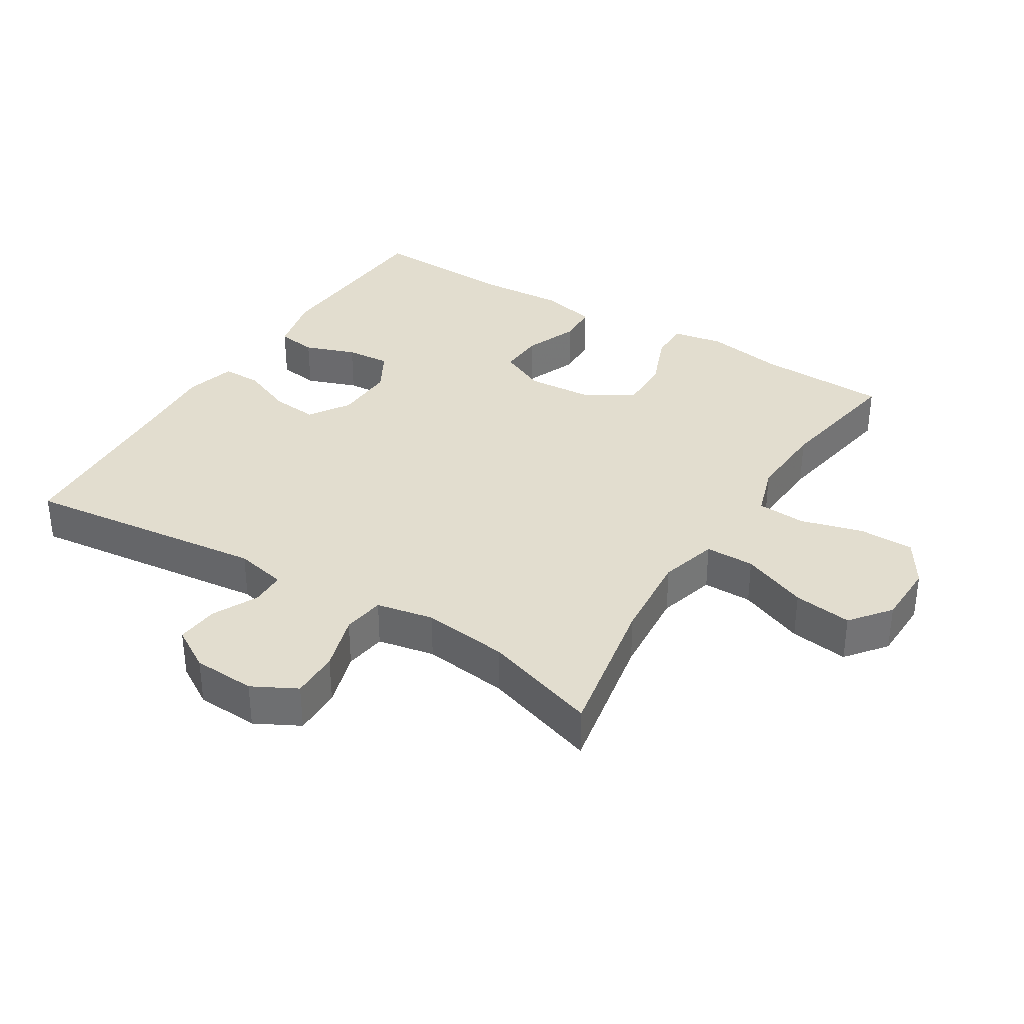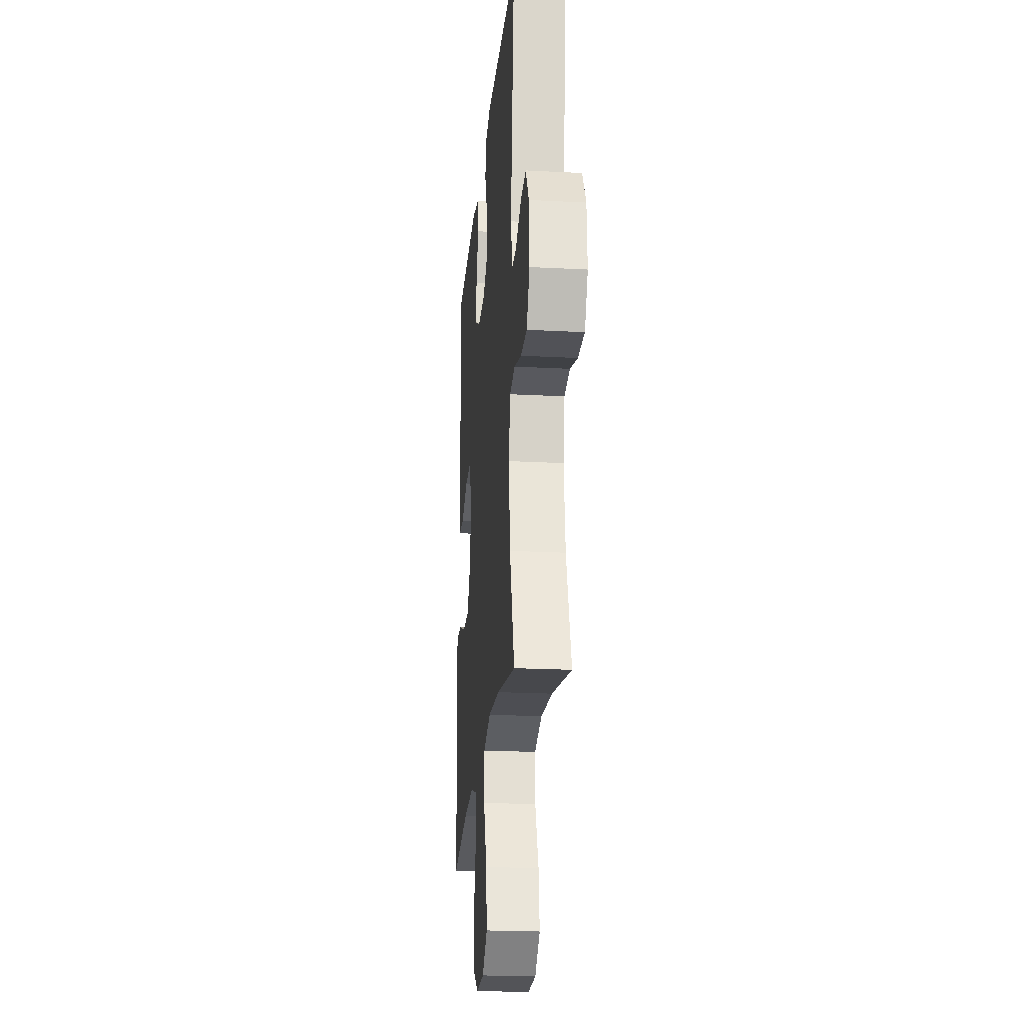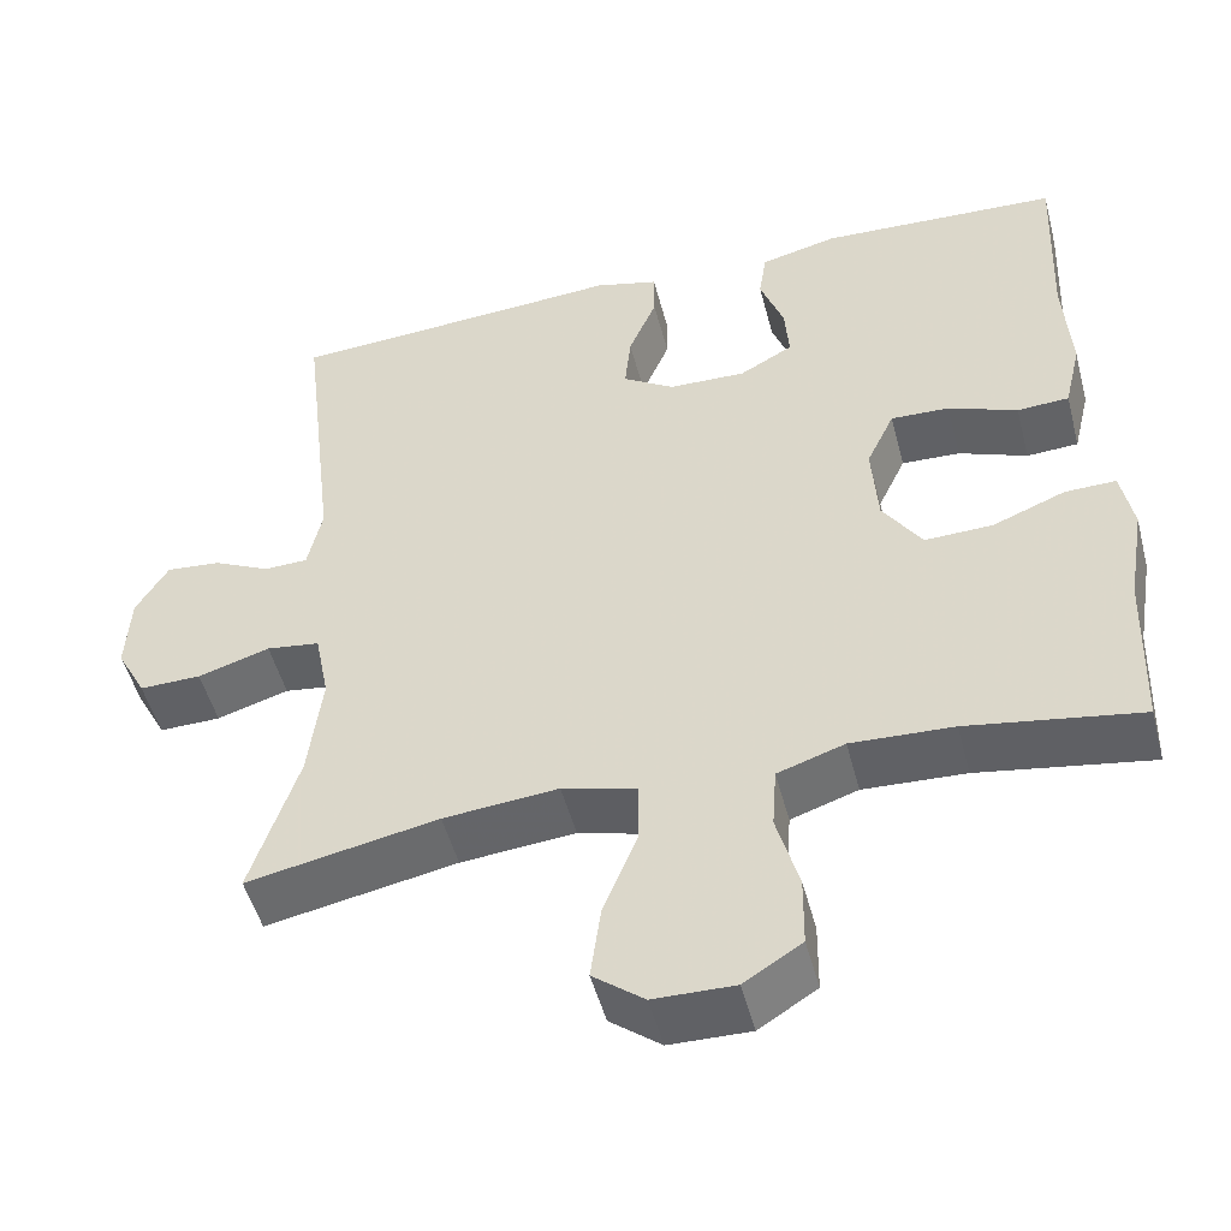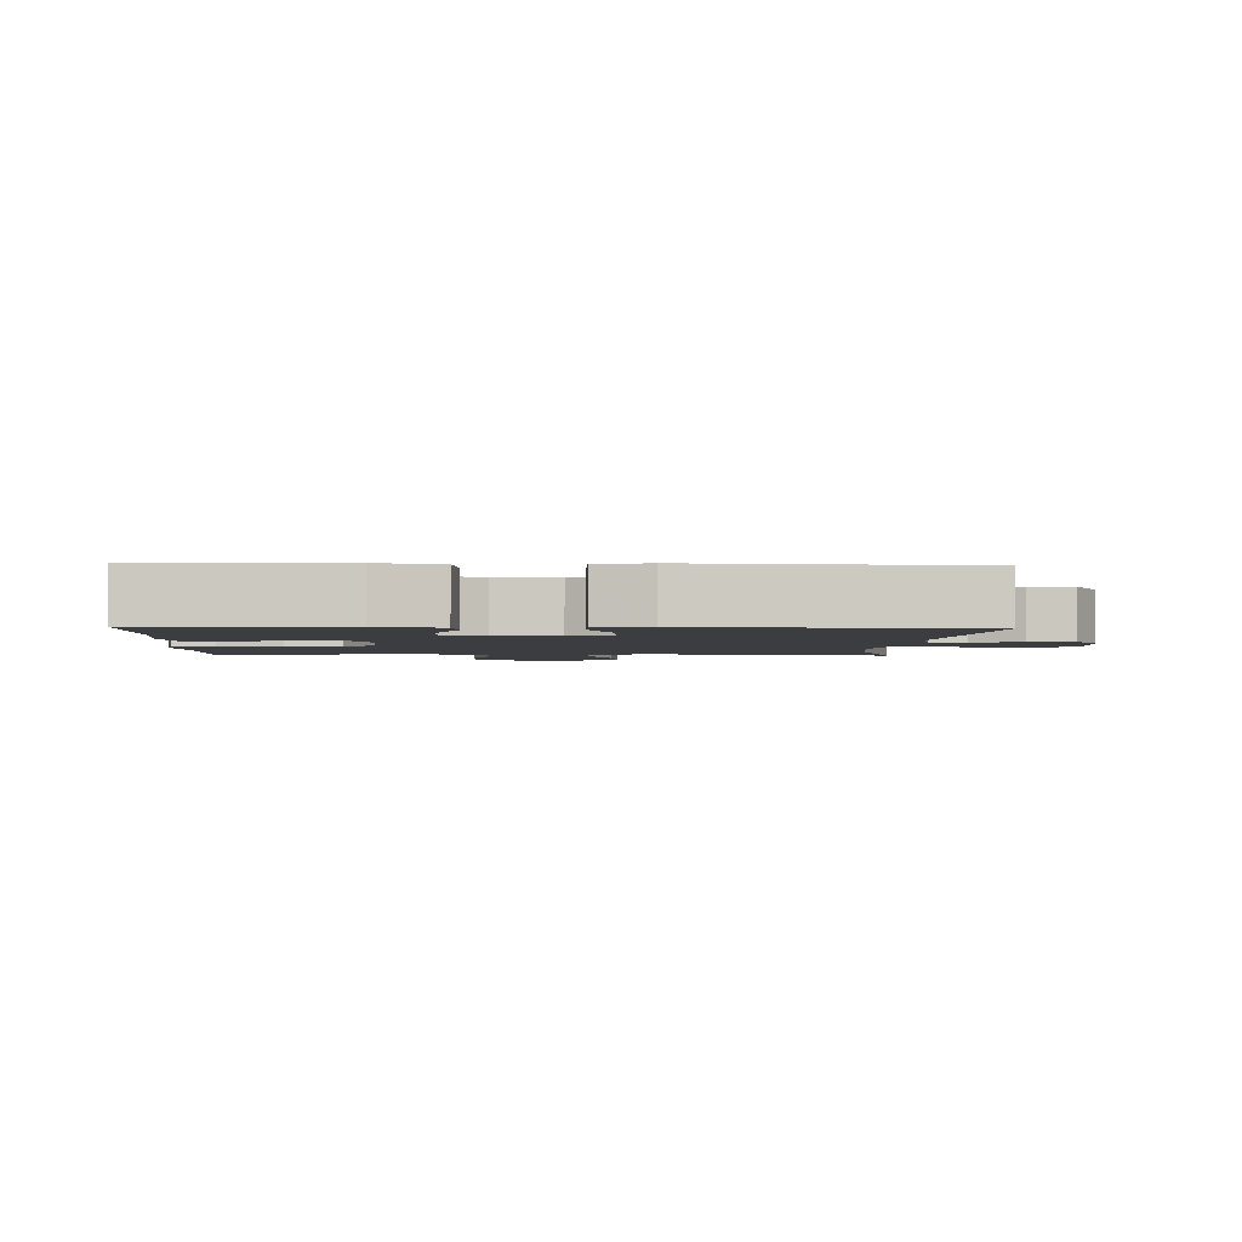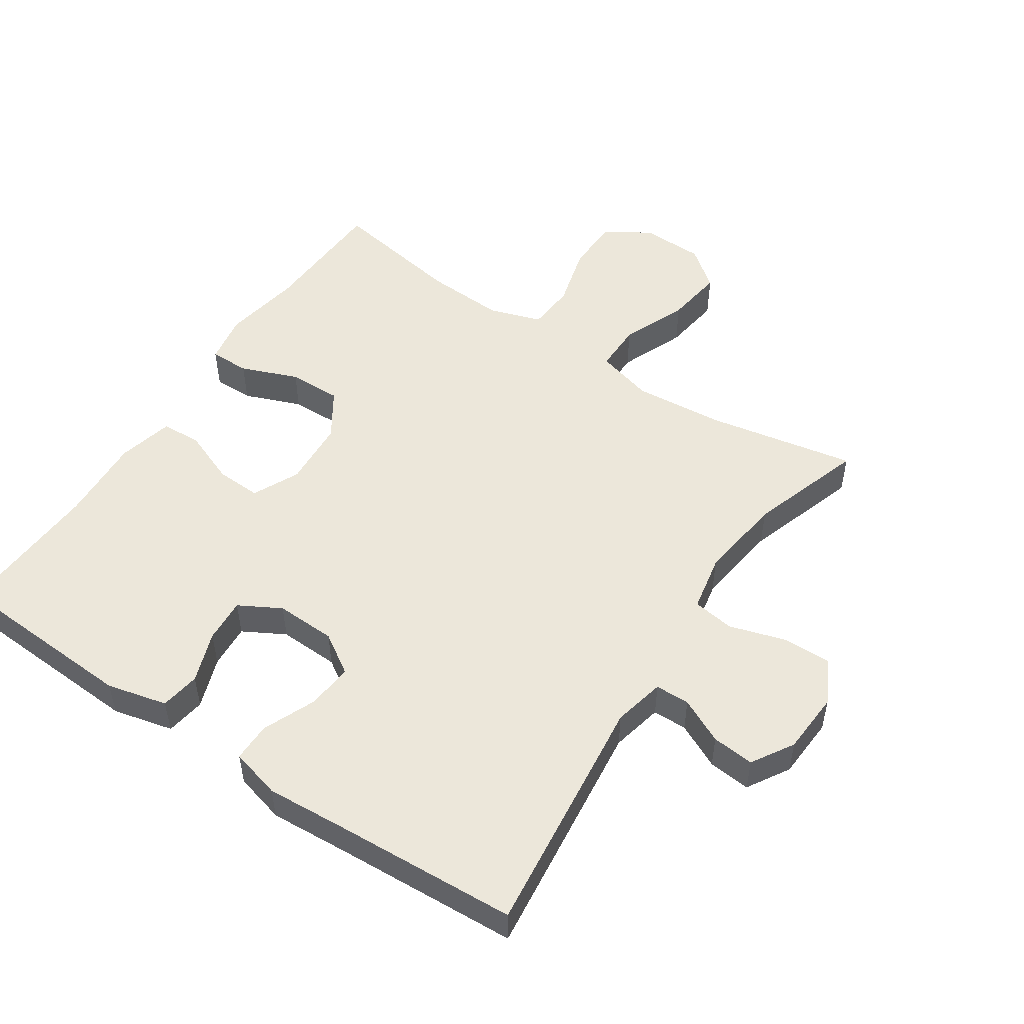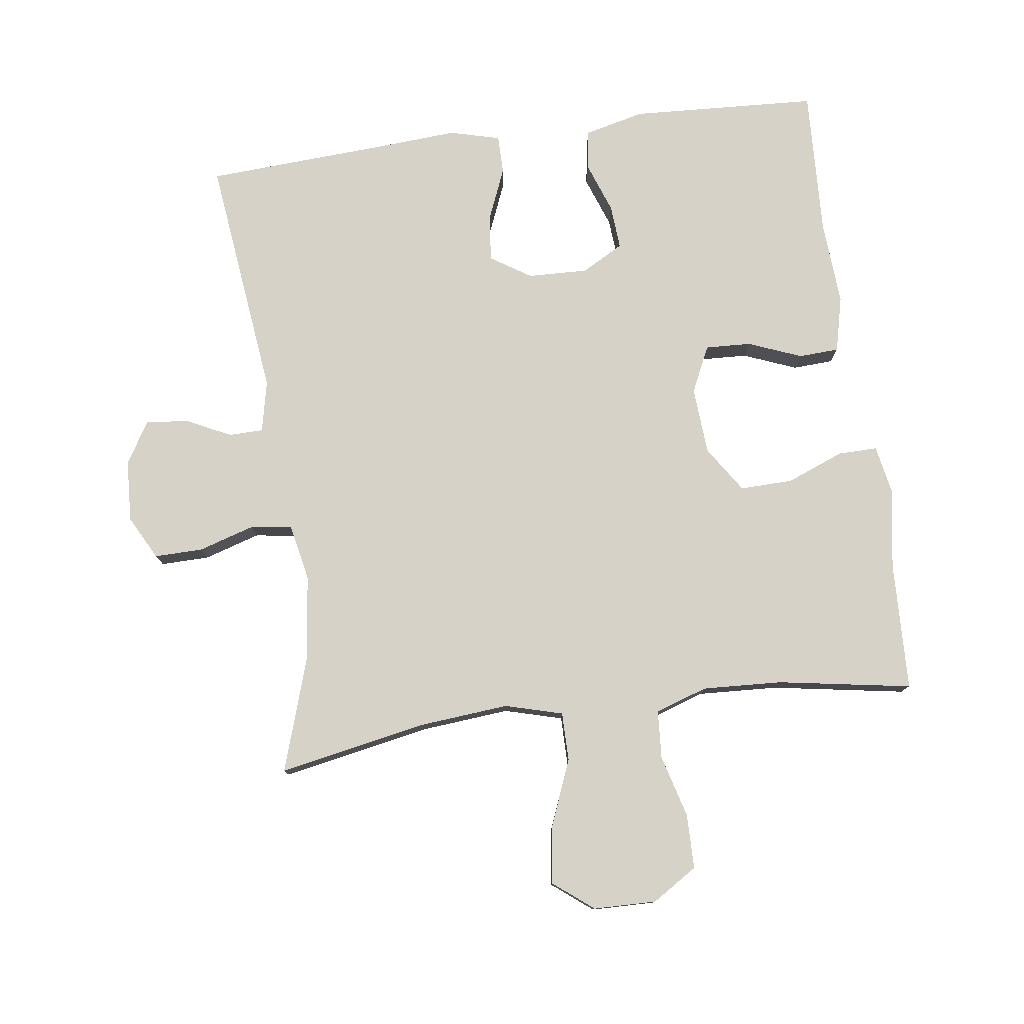
<metadata>
{"format":"obj","ext":"obj","renderer":"f3d","projection":"perspective","resolution":1024,"background":"white","views":[{"elev":34.9,"azim":121.9,"up":"+Y"},{"elev":-22.3,"azim":84.8,"up":"+Z"},{"elev":-50.0,"azim":-165.4,"up":"+Z"},{"elev":-2.5,"azim":-2.3,"up":"+Y"},{"elev":51.3,"azim":33.8,"up":"+Y"},{"elev":78.2,"azim":172.3,"up":"+Y"}]}
</metadata>
<code>
v -0.5 0.07 -0.5
v -0.507 0.07 -0.304
v -0.527 0.07 -0.185
v -0.513 0.07 -0.109
v -0.453 0.07 -0.11
v -0.367 0.07 -0.144
v -0.287 0.07 -0.146
v -0.241 0.07 -0.076
v -0.234 0.07 0.026
v -0.267 0.07 0.096
v -0.336 0.07 0.093
v -0.417 0.07 0.061
v -0.478 0.07 0.064
v -0.498 0.07 0.148
v -0.49 0.07 0.278
v -0.5 0.07 0.5
v -0.217 0.07 0.515
v -0.126 0.07 0.493
v -0.117 0.07 0.433
v -0.145 0.07 0.356
v -0.15 0.07 0.289
v -0.087 0.07 0.254
v 0.004 0.07 0.257
v 0.065 0.07 0.296
v 0.058 0.07 0.366
v 0.025 0.07 0.445
v 0.025 0.07 0.504
v 0.101 0.07 0.524
v 0.221 0.07 0.516
v 0.5 0.07 0.5
v 0.457 0.07 0.133
v 0.474 0.07 0.055
v 0.526 0.07 0.054
v 0.594 0.07 0.087
v 0.658 0.07 0.093
v 0.696 0.07 0.03
v 0.701 0.07 -0.064
v 0.666 0.07 -0.13
v 0.593 0.07 -0.129
v 0.508 0.07 -0.103
v 0.445 0.07 -0.112
v 0.428 0.07 -0.198
v 0.444 0.07 -0.327
v 0.5 0.07 -0.5
v 0.275 0.07 -0.457
v 0.14 0.07 -0.445
v 0.053 0.07 -0.469
v 0.053 0.07 -0.543
v 0.093 0.07 -0.642
v 0.105 0.07 -0.73
v 0.045 0.07 -0.777
v -0.05 0.07 -0.779
v -0.118 0.07 -0.736
v -0.119 0.07 -0.653
v -0.093 0.07 -0.559
v -0.098 0.07 -0.486
v -0.177 0.07 -0.46
v -0.297 0.07 -0.466
v -0.5 0 -0.5
v -0.507 0 -0.304
v -0.527 0 -0.185
v -0.513 0 -0.109
v -0.453 0 -0.11
v -0.367 0 -0.144
v -0.287 0 -0.146
v -0.241 0 -0.076
v -0.234 0 0.026
v -0.267 0 0.096
v -0.336 0 0.093
v -0.417 0 0.061
v -0.478 0 0.064
v -0.498 0 0.148
v -0.49 0 0.278
v -0.5 0 0.5
v -0.217 0 0.515
v -0.126 0 0.493
v -0.117 0 0.433
v -0.145 0 0.356
v -0.15 0 0.289
v -0.087 0 0.254
v 0.004 0 0.257
v 0.065 0 0.296
v 0.058 0 0.366
v 0.025 0 0.445
v 0.025 0 0.504
v 0.101 0 0.524
v 0.221 0 0.516
v 0.5 0 0.5
v 0.457 0 0.133
v 0.474 0 0.055
v 0.526 0 0.054
v 0.594 0 0.087
v 0.658 0 0.093
v 0.696 0 0.03
v 0.701 0 -0.064
v 0.666 0 -0.13
v 0.593 0 -0.129
v 0.508 0 -0.103
v 0.445 0 -0.112
v 0.428 0 -0.198
v 0.444 0 -0.327
v 0.5 0 -0.5
v 0.275 0 -0.457
v 0.14 0 -0.445
v 0.053 0 -0.469
v 0.053 0 -0.543
v 0.093 0 -0.642
v 0.105 0 -0.73
v 0.045 0 -0.777
v -0.05 0 -0.779
v -0.118 0 -0.736
v -0.119 0 -0.653
v -0.093 0 -0.559
v -0.098 0 -0.486
v -0.177 0 -0.46
v -0.297 0 -0.466
f 52 53 54 55
f 52 55 56
f 51 52 56
f 48 49 50 51
f 47 48 51 56
f 46 47 56 57
f 43 44 45
f 42 43 45 46
f 41 42 46 57
f 37 38 39 40
f 37 40 41
f 36 37 41
f 33 34 35 36
f 32 33 36 41
f 31 32 41 57
f 29 30 31 57
f 25 26 27 28
f 24 25 28 29
f 17 18 19 20
f 15 16 17 20
f 15 20 21
f 14 15 21 22
f 11 12 13 14
f 10 11 14 22
f 3 4 5 6
f 2 3 6 7
f 58 1 2 7
f 24 29 57 58
f 23 24 58 7
f 9 10 22 23
f 8 9 23
f 7 8 23
f 113 112 111 110
f 114 113 110
f 114 110 109
f 109 108 107 106
f 114 109 106 105
f 115 114 105 104
f 103 102 101
f 104 103 101 100
f 115 104 100 99
f 98 97 96 95
f 99 98 95
f 99 95 94
f 94 93 92 91
f 99 94 91 90
f 115 99 90 89
f 115 89 88 87
f 86 85 84 83
f 87 86 83 82
f 78 77 76 75
f 78 75 74 73
f 79 78 73
f 80 79 73 72
f 72 71 70 69
f 80 72 69 68
f 64 63 62 61
f 65 64 61 60
f 65 60 59 116
f 116 115 87 82
f 65 116 82 81
f 81 80 68 67
f 81 67 66
f 81 66 65
f 1 59 60 2
f 2 60 61 3
f 3 61 62 4
f 4 62 63 5
f 5 63 64 6
f 6 64 65 7
f 7 65 66 8
f 8 66 67 9
f 9 67 68 10
f 10 68 69 11
f 11 69 70 12
f 12 70 71 13
f 13 71 72 14
f 14 72 73 15
f 15 73 74 16
f 16 74 75 17
f 17 75 76 18
f 18 76 77 19
f 19 77 78 20
f 20 78 79 21
f 21 79 80 22
f 22 80 81 23
f 23 81 82 24
f 24 82 83 25
f 25 83 84 26
f 26 84 85 27
f 27 85 86 28
f 28 86 87 29
f 29 87 88 30
f 30 88 89 31
f 31 89 90 32
f 32 90 91 33
f 33 91 92 34
f 34 92 93 35
f 35 93 94 36
f 36 94 95 37
f 37 95 96 38
f 38 96 97 39
f 39 97 98 40
f 40 98 99 41
f 41 99 100 42
f 42 100 101 43
f 43 101 102 44
f 44 102 103 45
f 45 103 104 46
f 46 104 105 47
f 47 105 106 48
f 48 106 107 49
f 49 107 108 50
f 50 108 109 51
f 51 109 110 52
f 52 110 111 53
f 53 111 112 54
f 54 112 113 55
f 55 113 114 56
f 56 114 115 57
f 57 115 116 58
f 58 116 59 1

</code>
